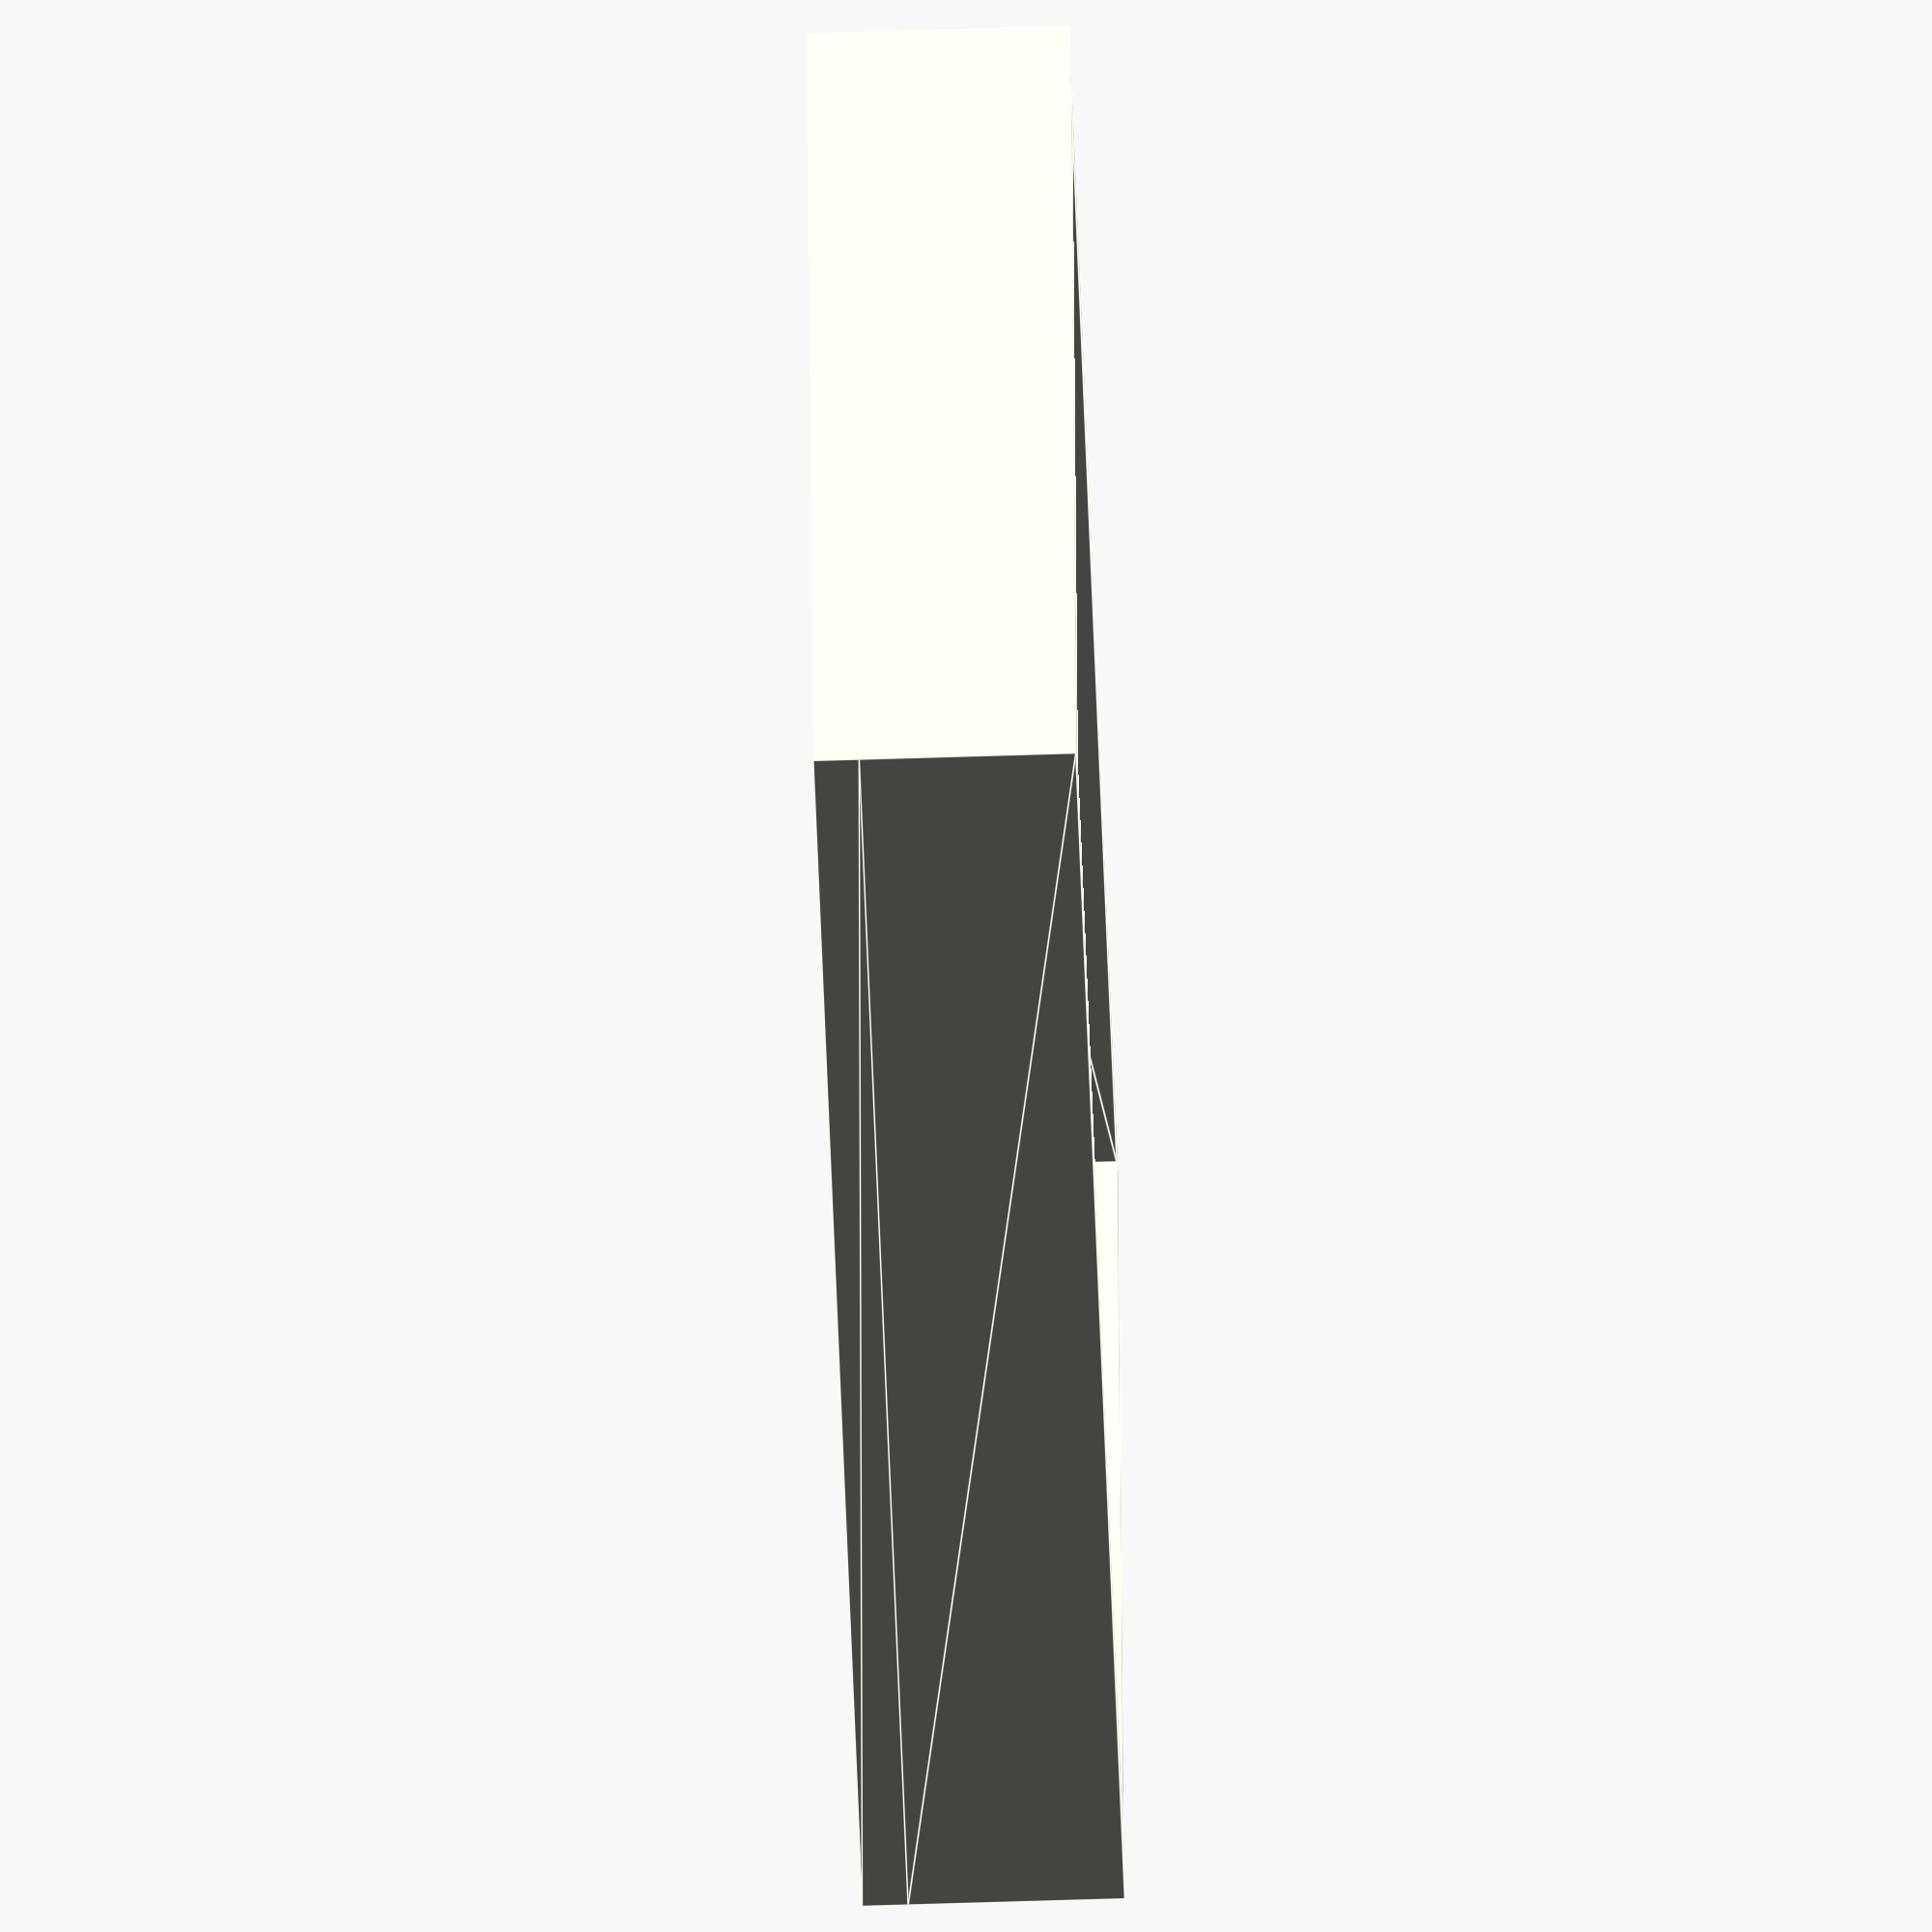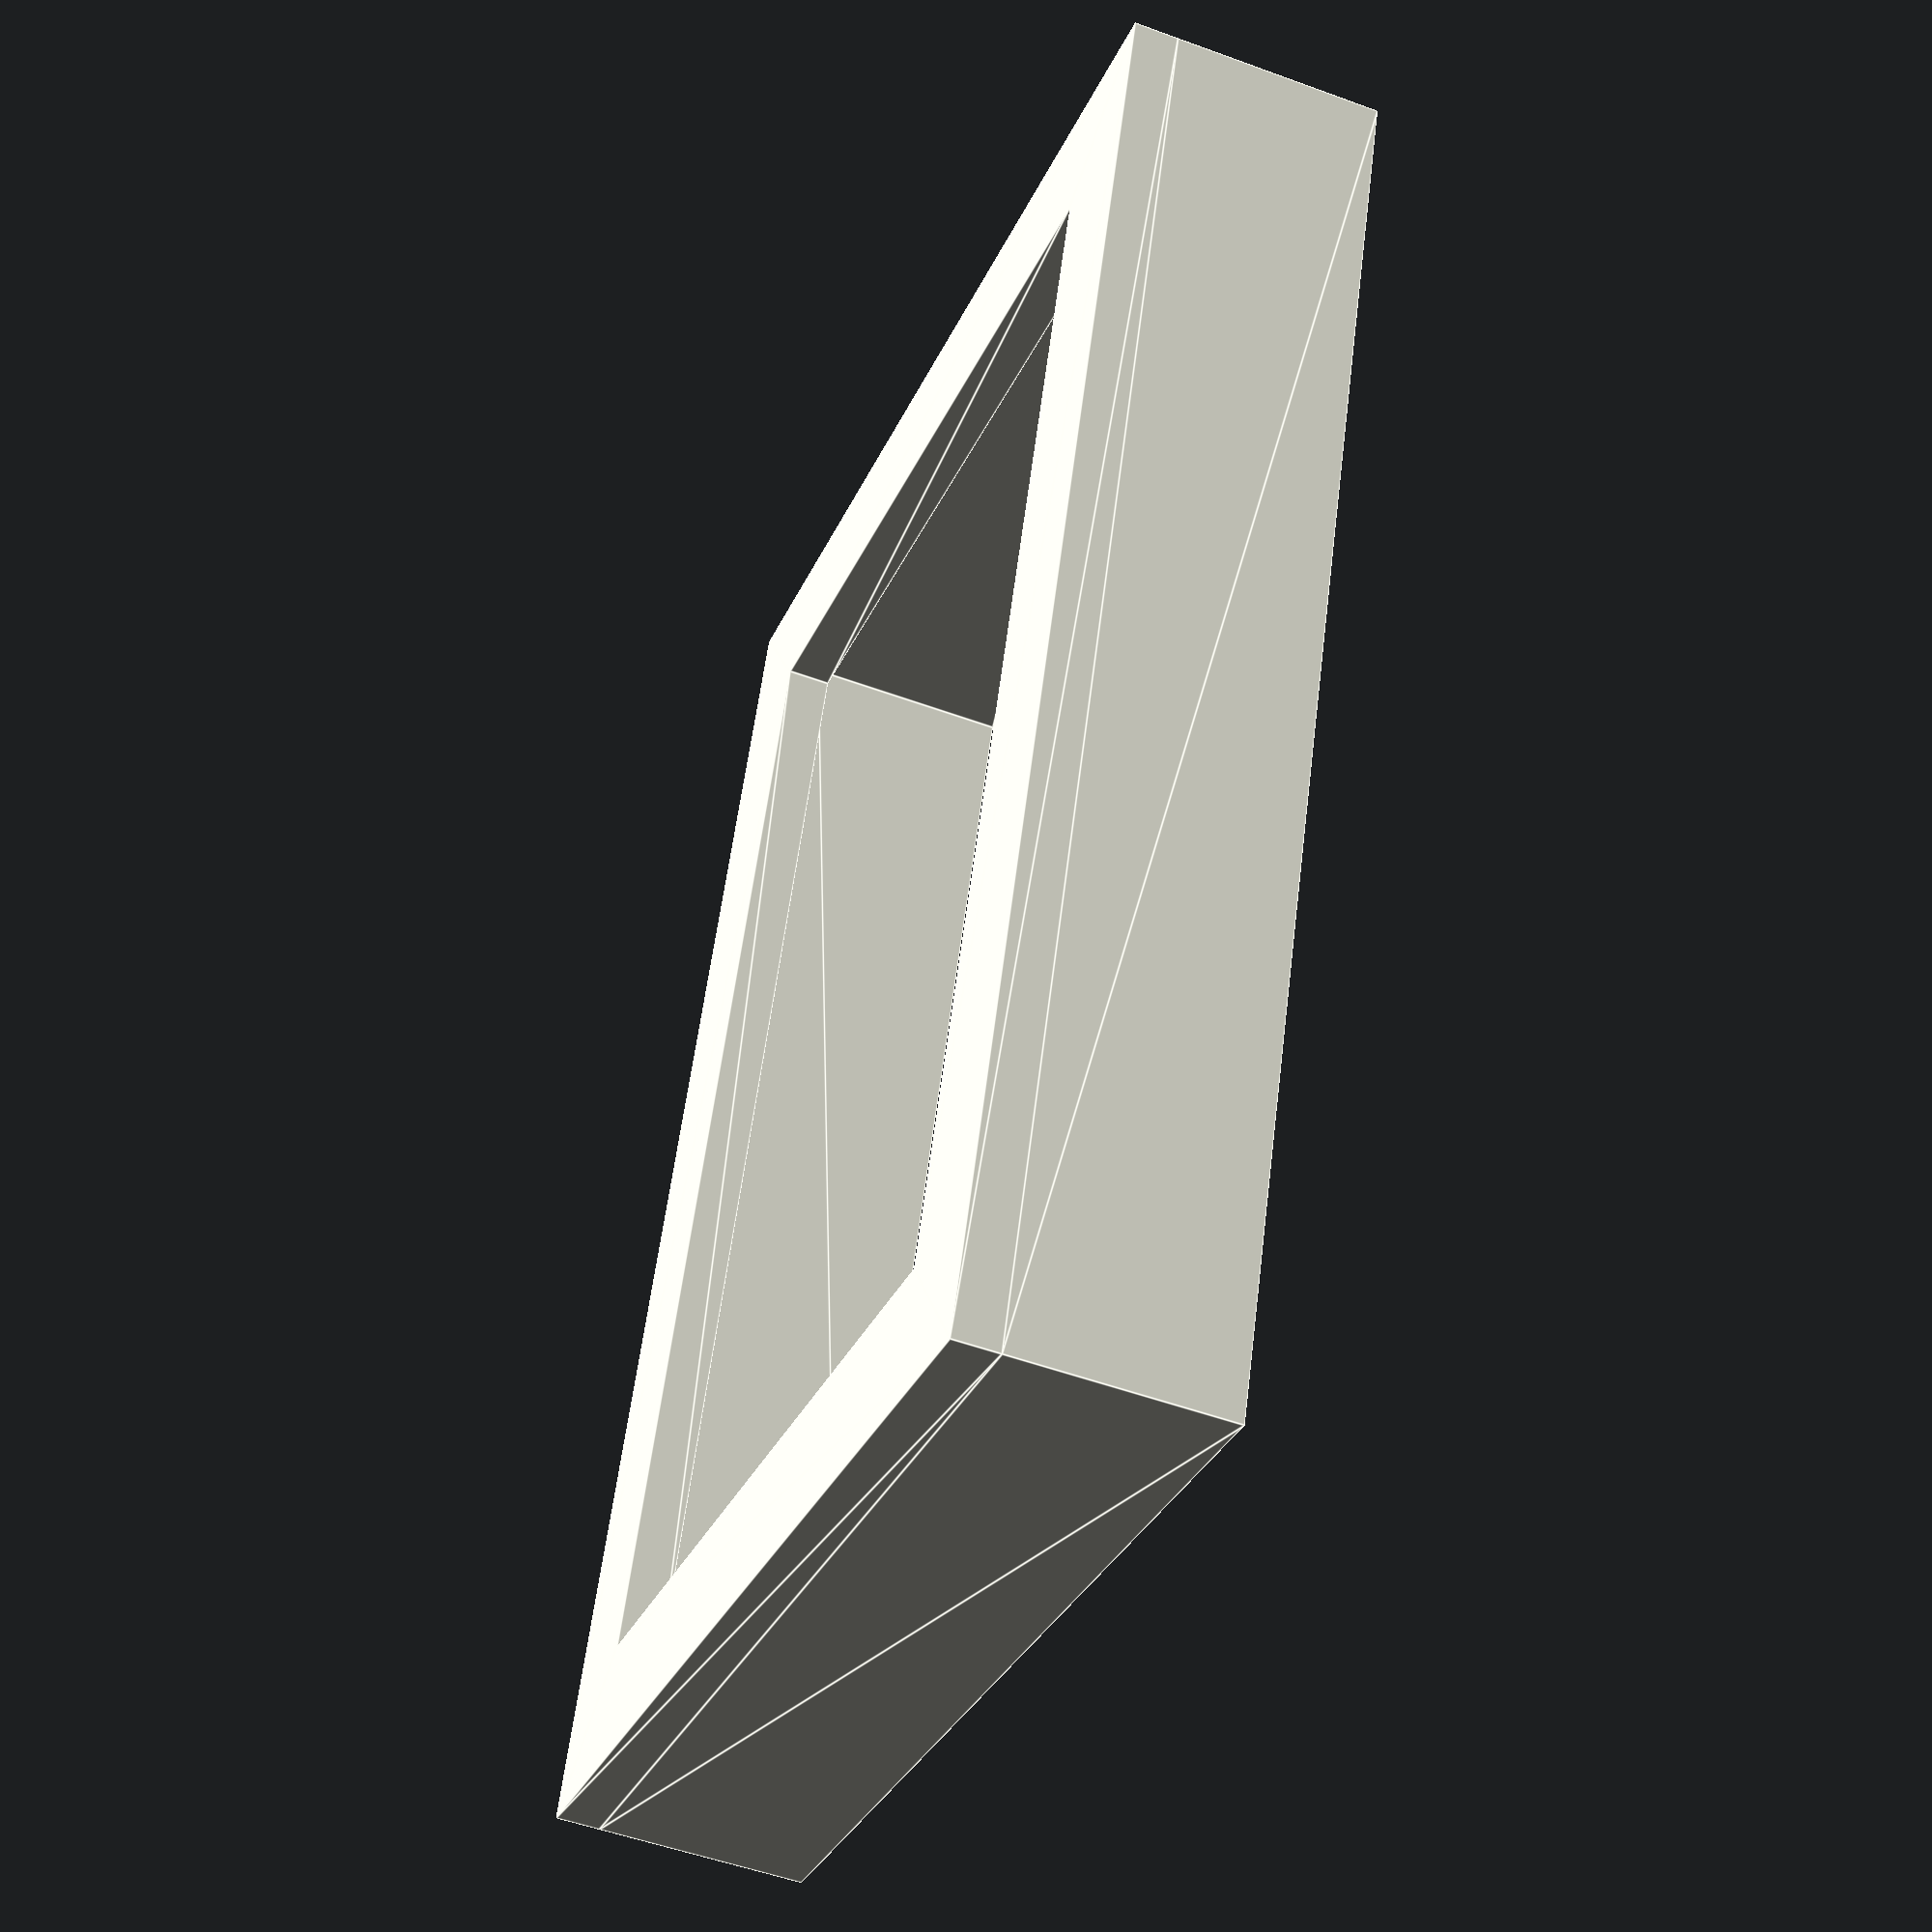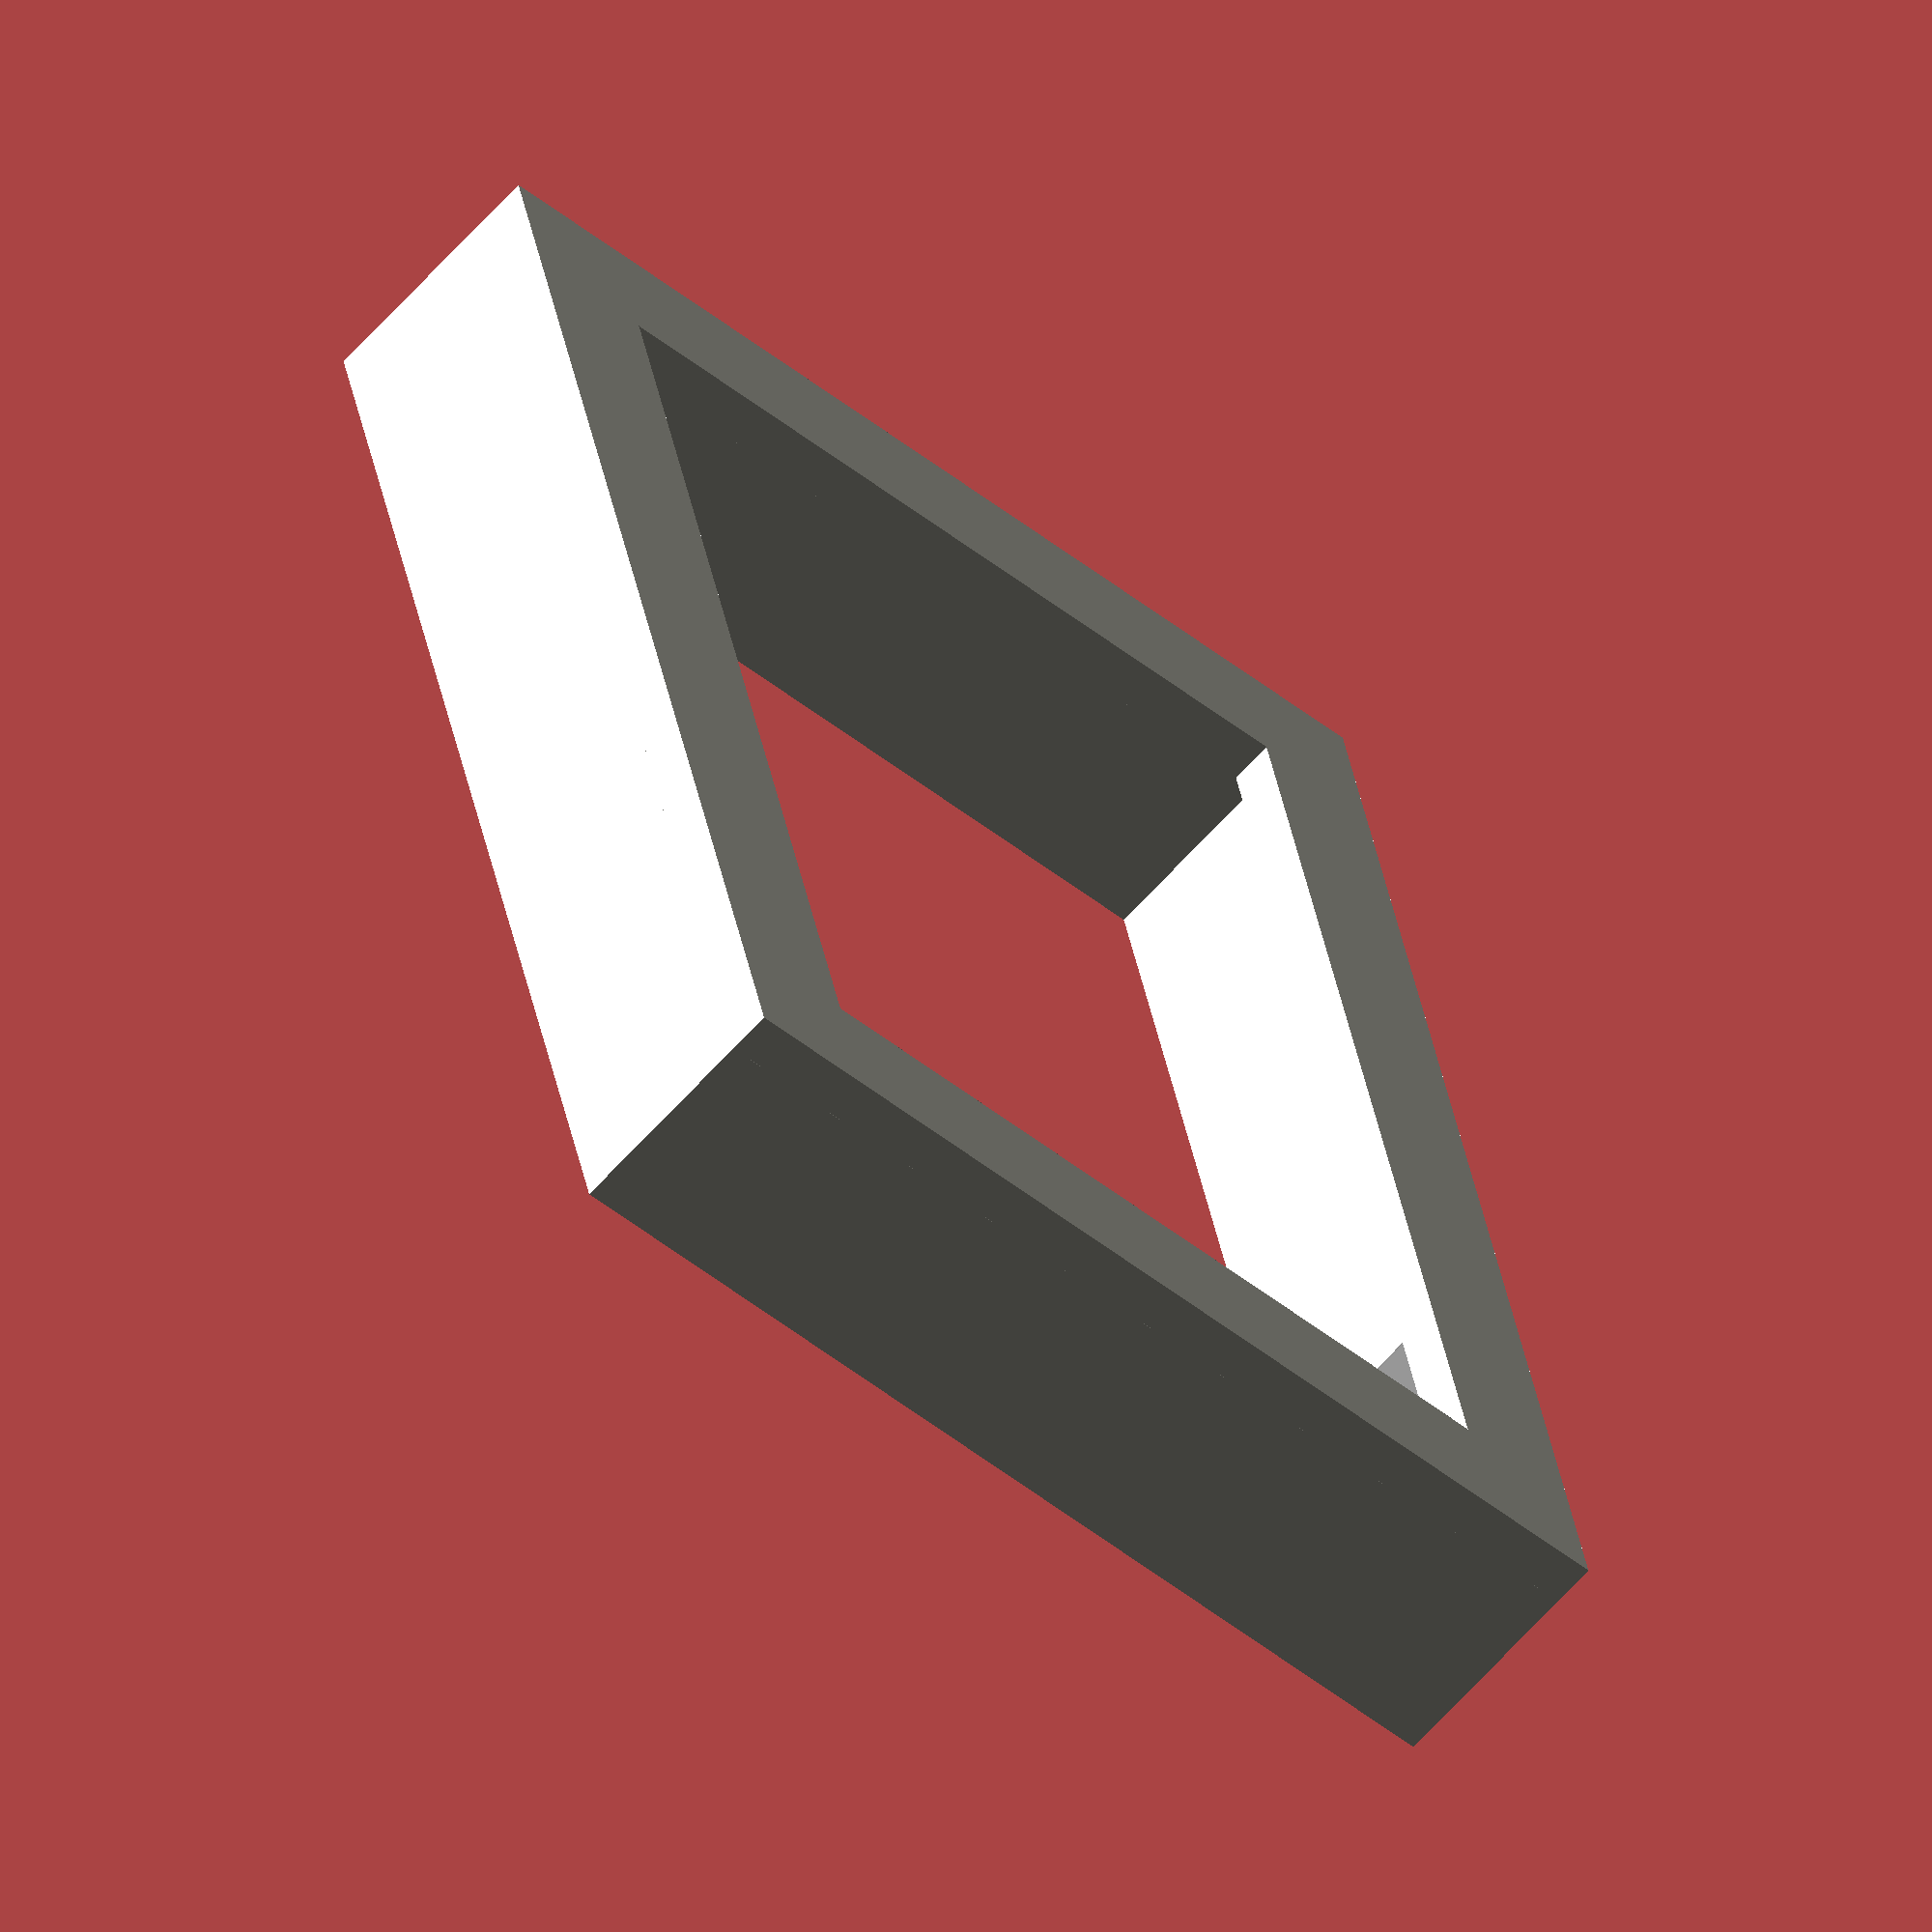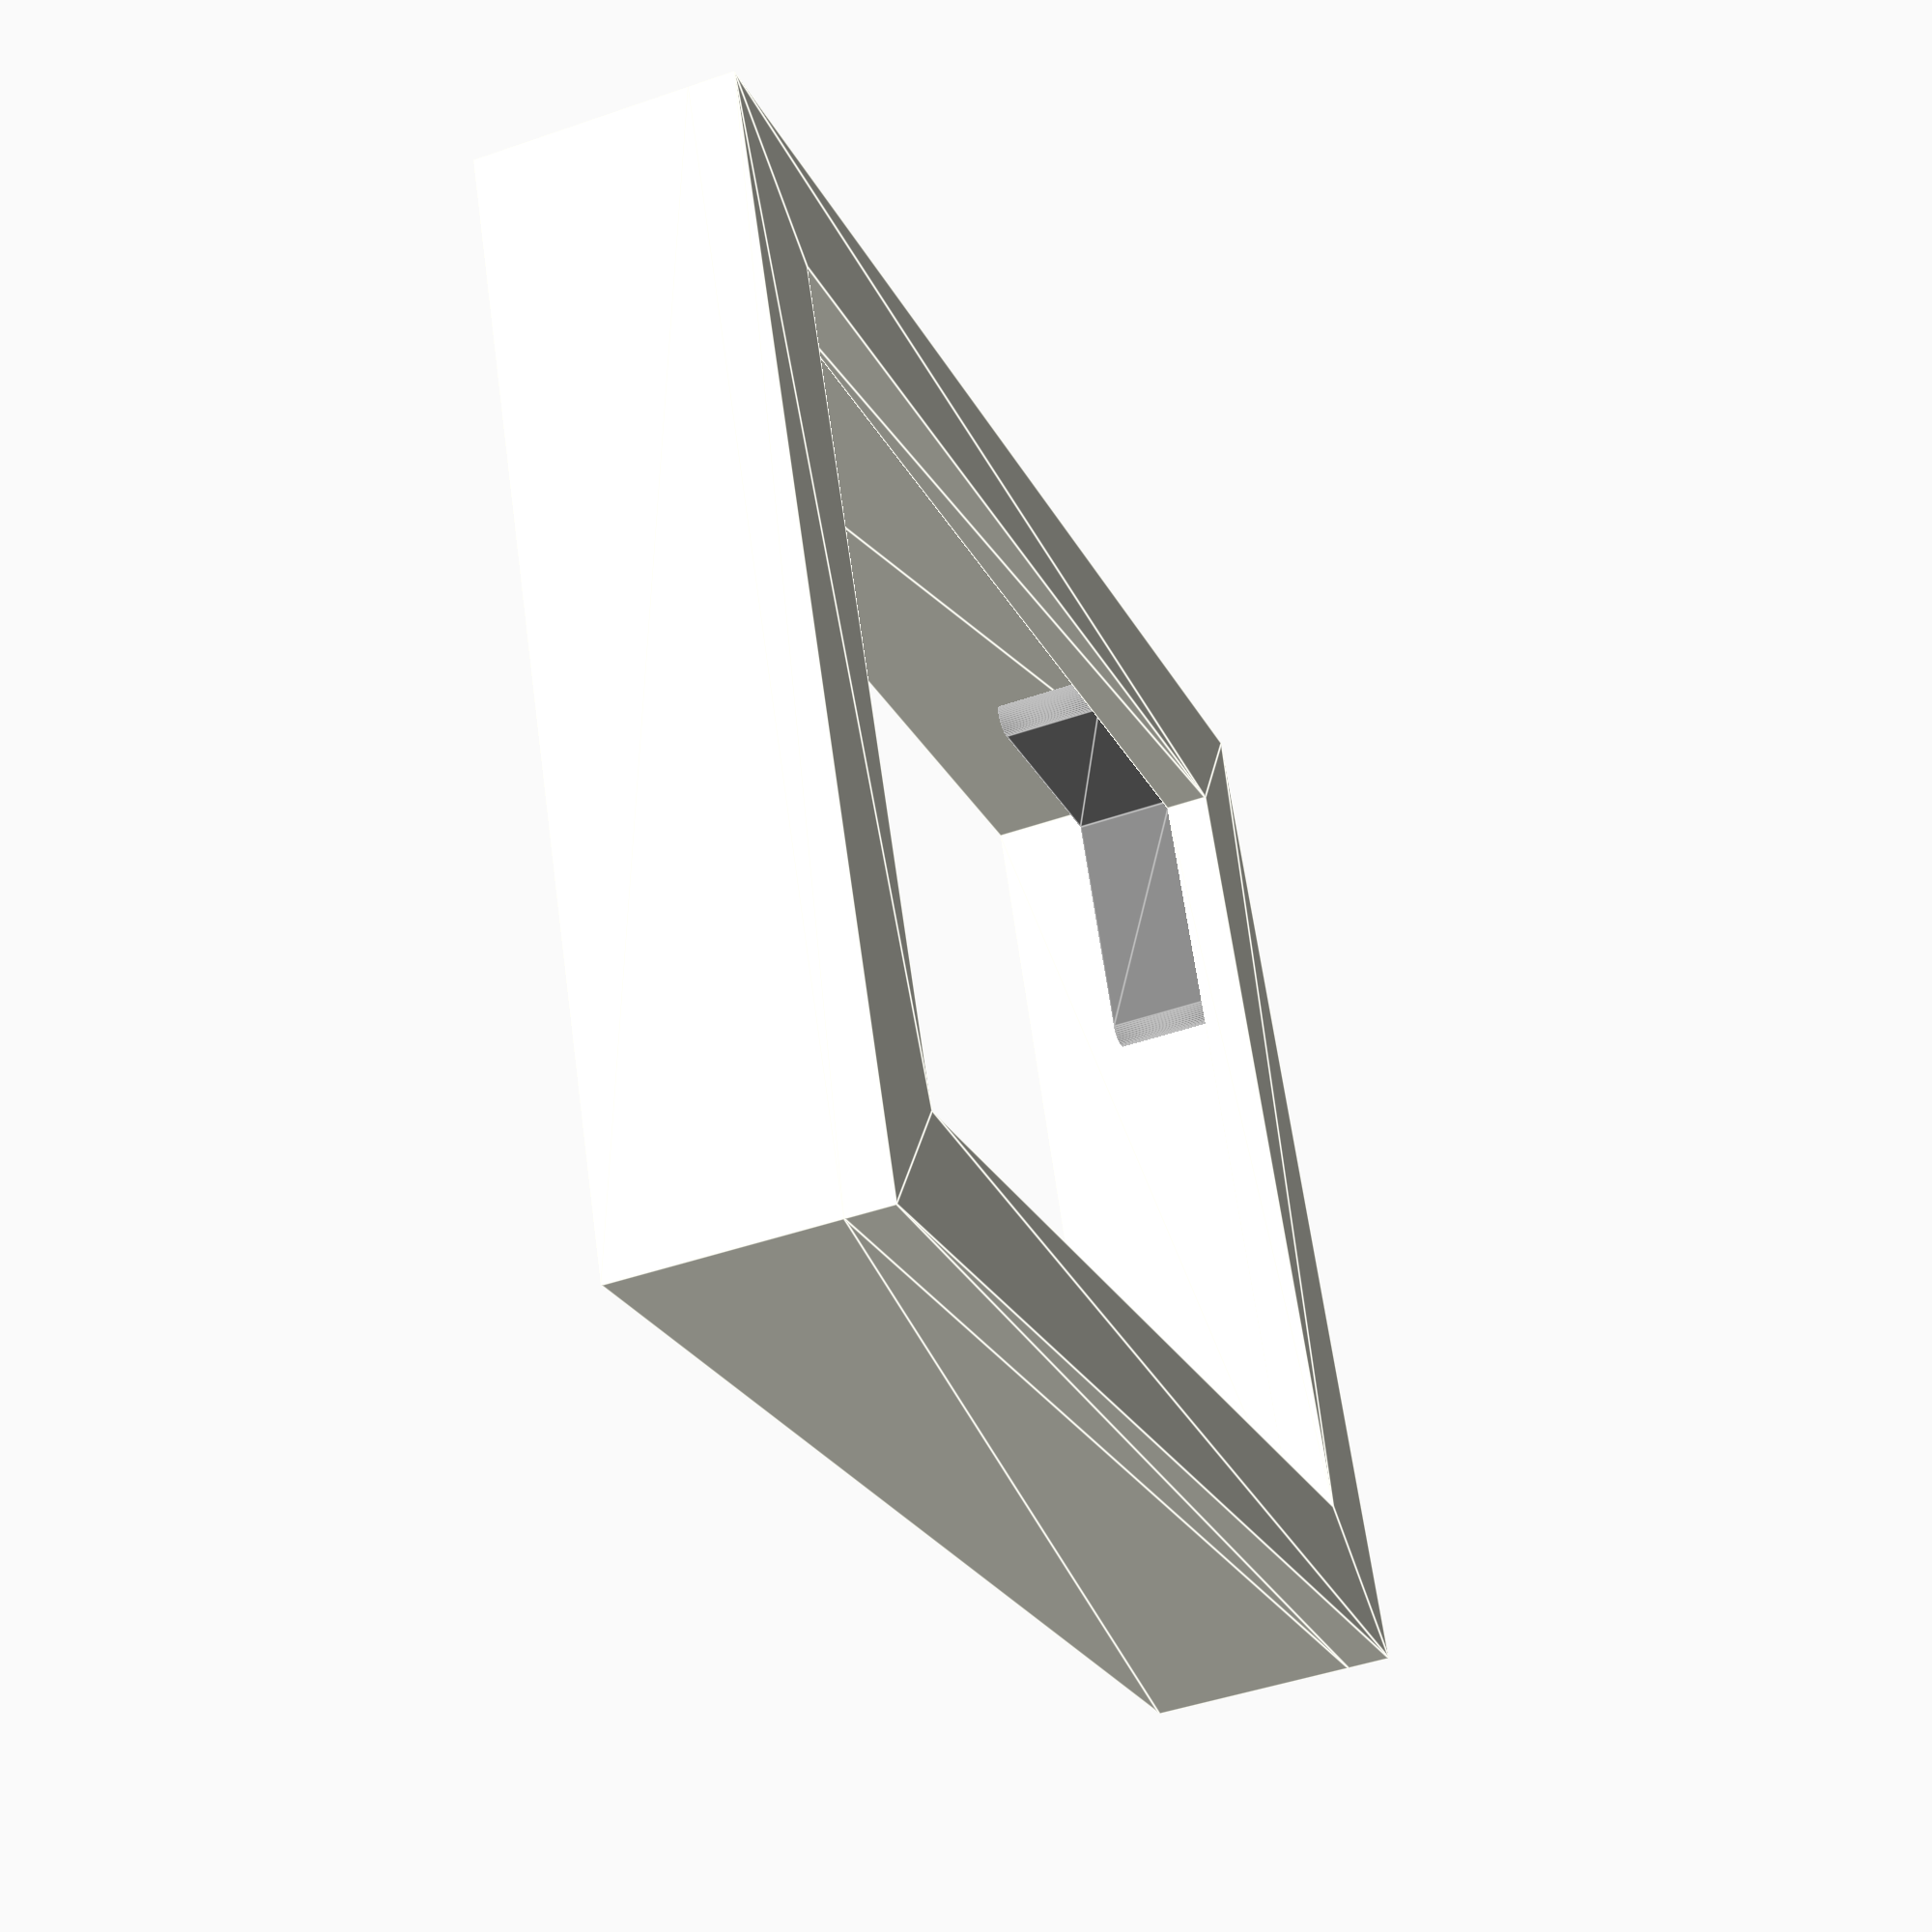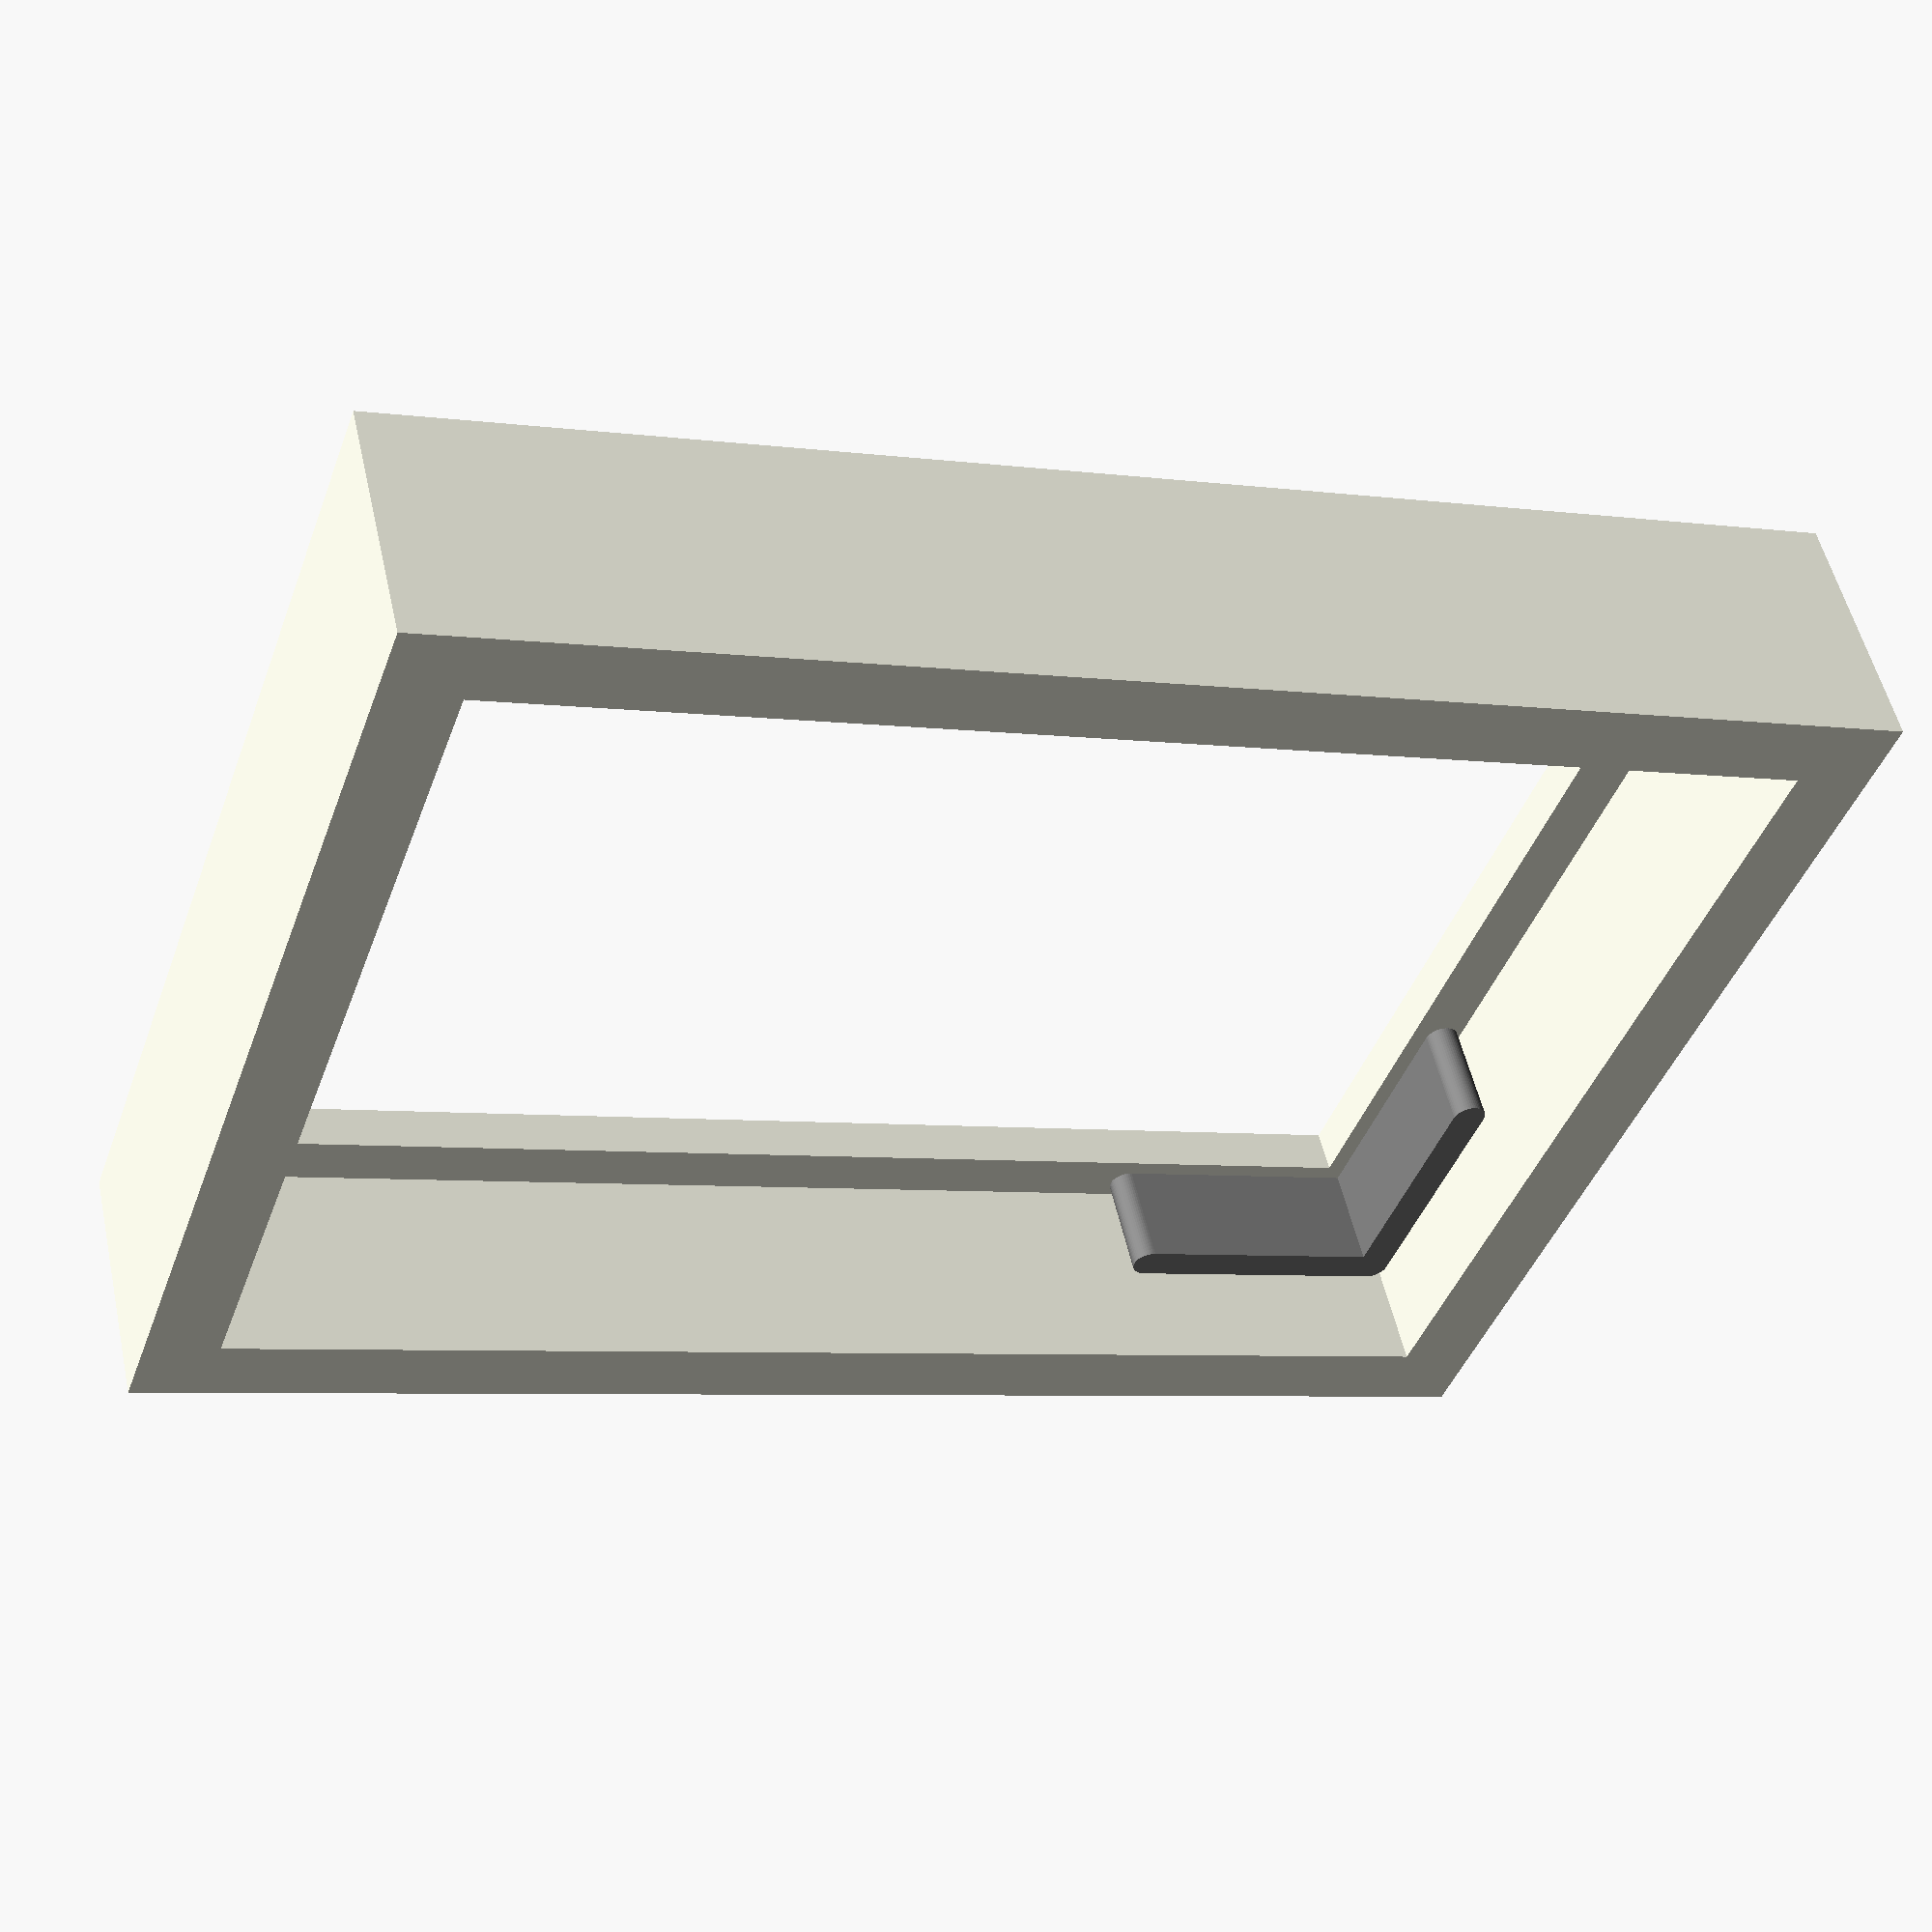
<openscad>

$fn=50;

ovDims=[40,40,15];
thick=5;

module corner(){
  translate([thick/2,thick/2,0]) linear_extrude(ovDims.z){
    hull() for (ix=[0,1]) translate([ix*(ovDims.x-thick/2),0]) circle(d=thick);
    hull() for (iy=[0,1]) translate([0,iy*(ovDims.y-thick/2)]) circle(d=thick);
  }
}
color("grey")
translate([-66.5,-91.5,6.3]) corner();
color("ivory") frame();

module frame(){
  ovDims=[155,205,36];
  wallThck=10.7;
  frntWdth=18.5;
  frntThck=6.3;
  
  linear_extrude(frntThck) difference(){
    square([ovDims.x,ovDims.y],true);
    square([ovDims.x-frntWdth*2,ovDims.y-frntWdth*2],true);
  }
  translate([0,0,frntThck]) linear_extrude(ovDims.z-frntThck) difference(){
    square([ovDims.x,ovDims.y],true);
    square([ovDims.x-wallThck*2,ovDims.y-wallThck*2],true);
  }
}
</openscad>
<views>
elev=59.2 azim=80.8 roll=271.9 proj=o view=edges
elev=231.5 azim=161.1 roll=291.8 proj=p view=edges
elev=244.2 azim=192.7 roll=41.7 proj=o view=solid
elev=226.4 azim=291.8 roll=68.4 proj=p view=edges
elev=127.2 azim=109.3 roll=192.5 proj=p view=solid
</views>
